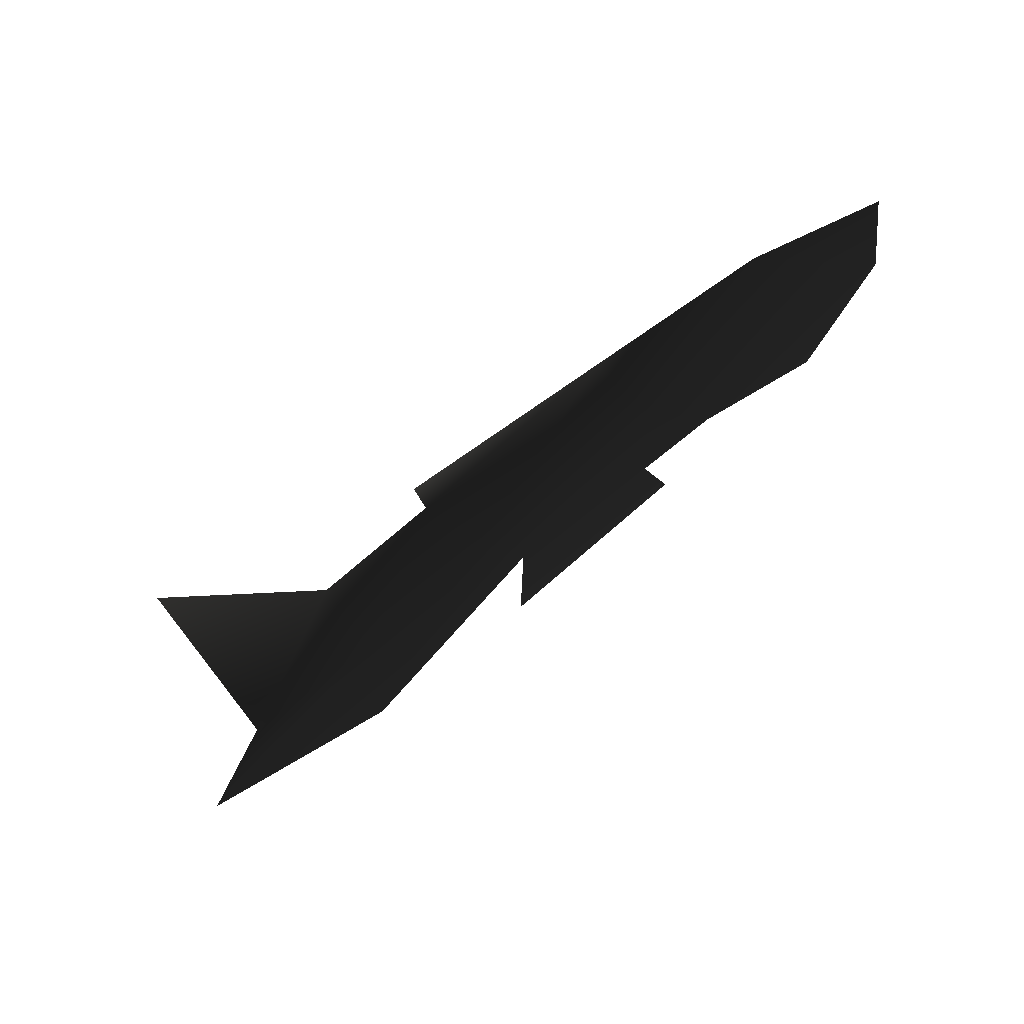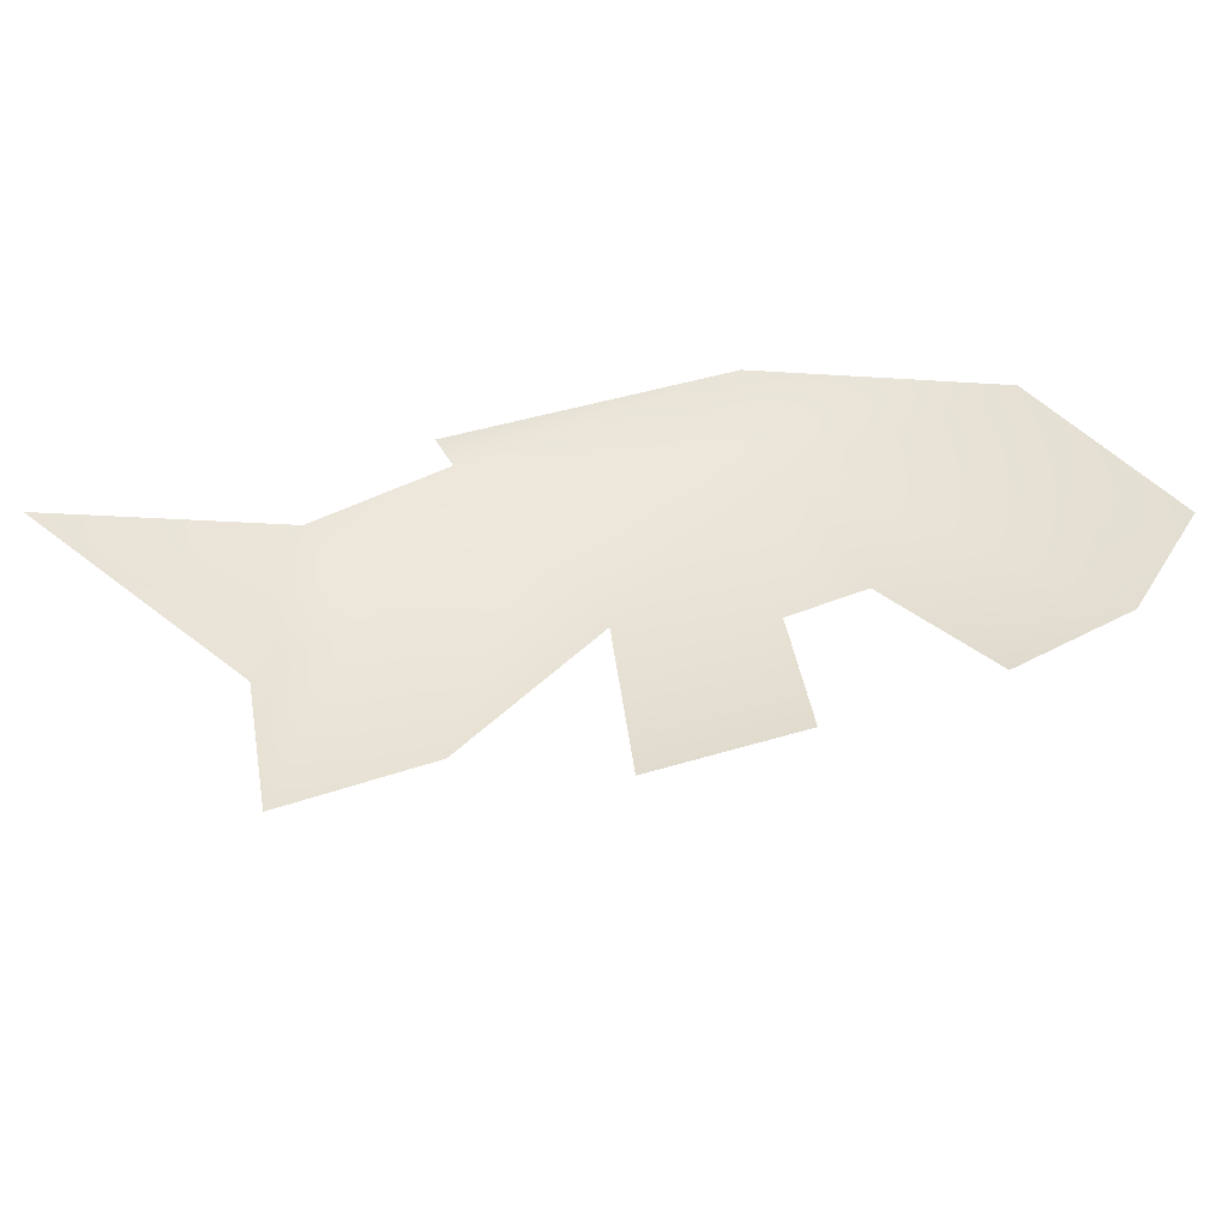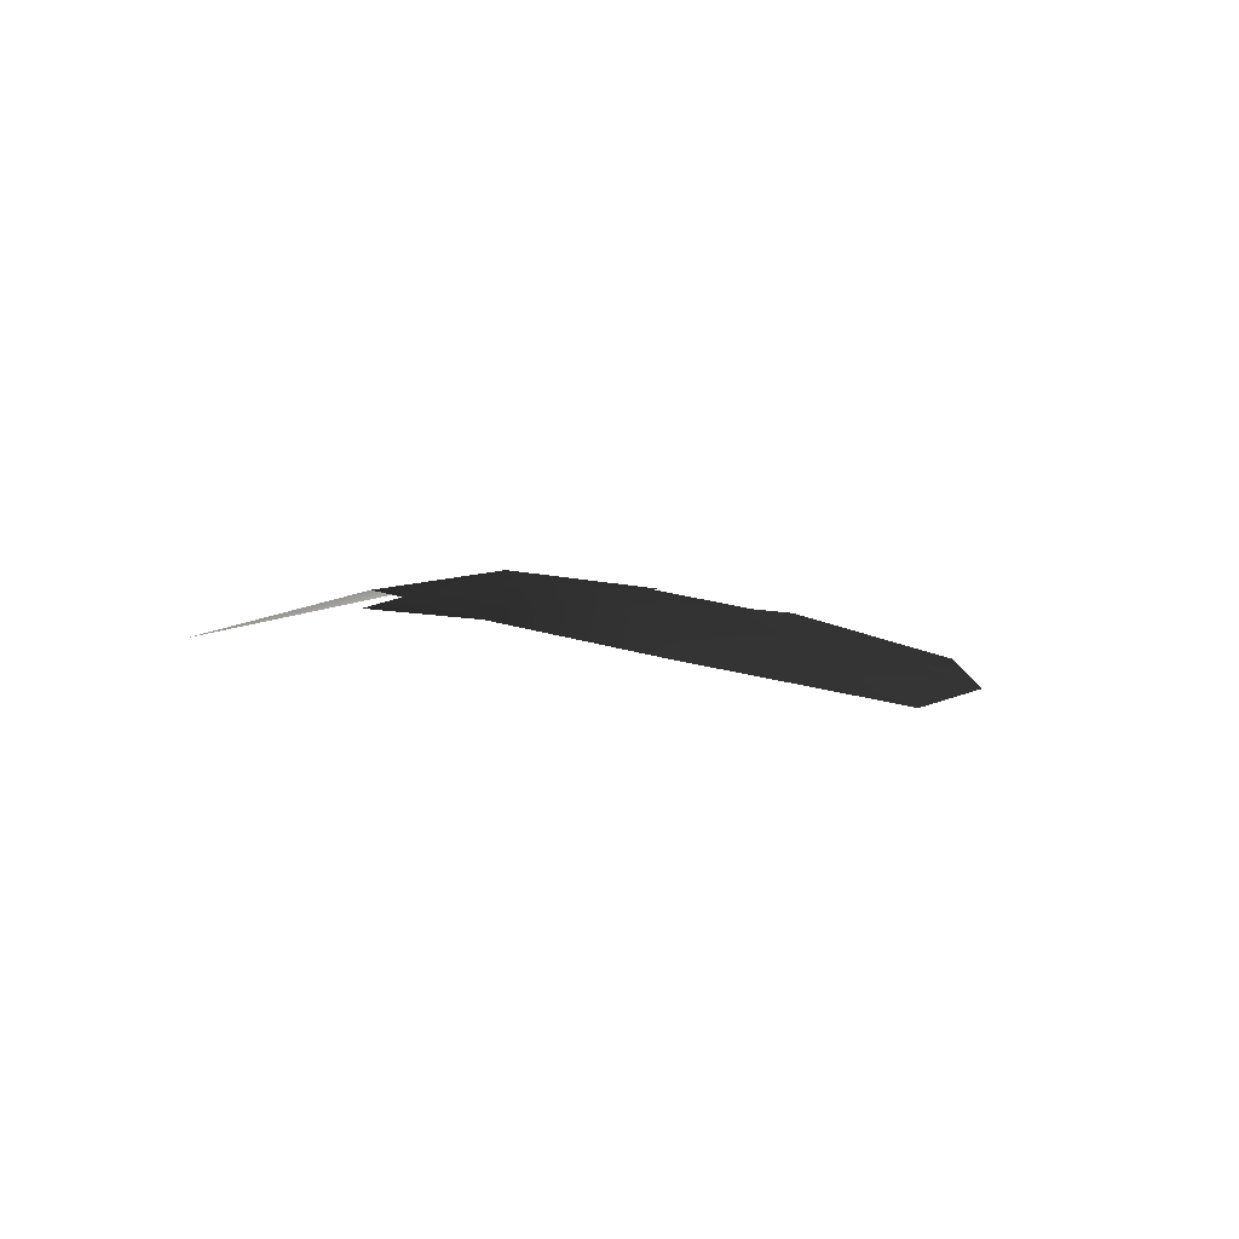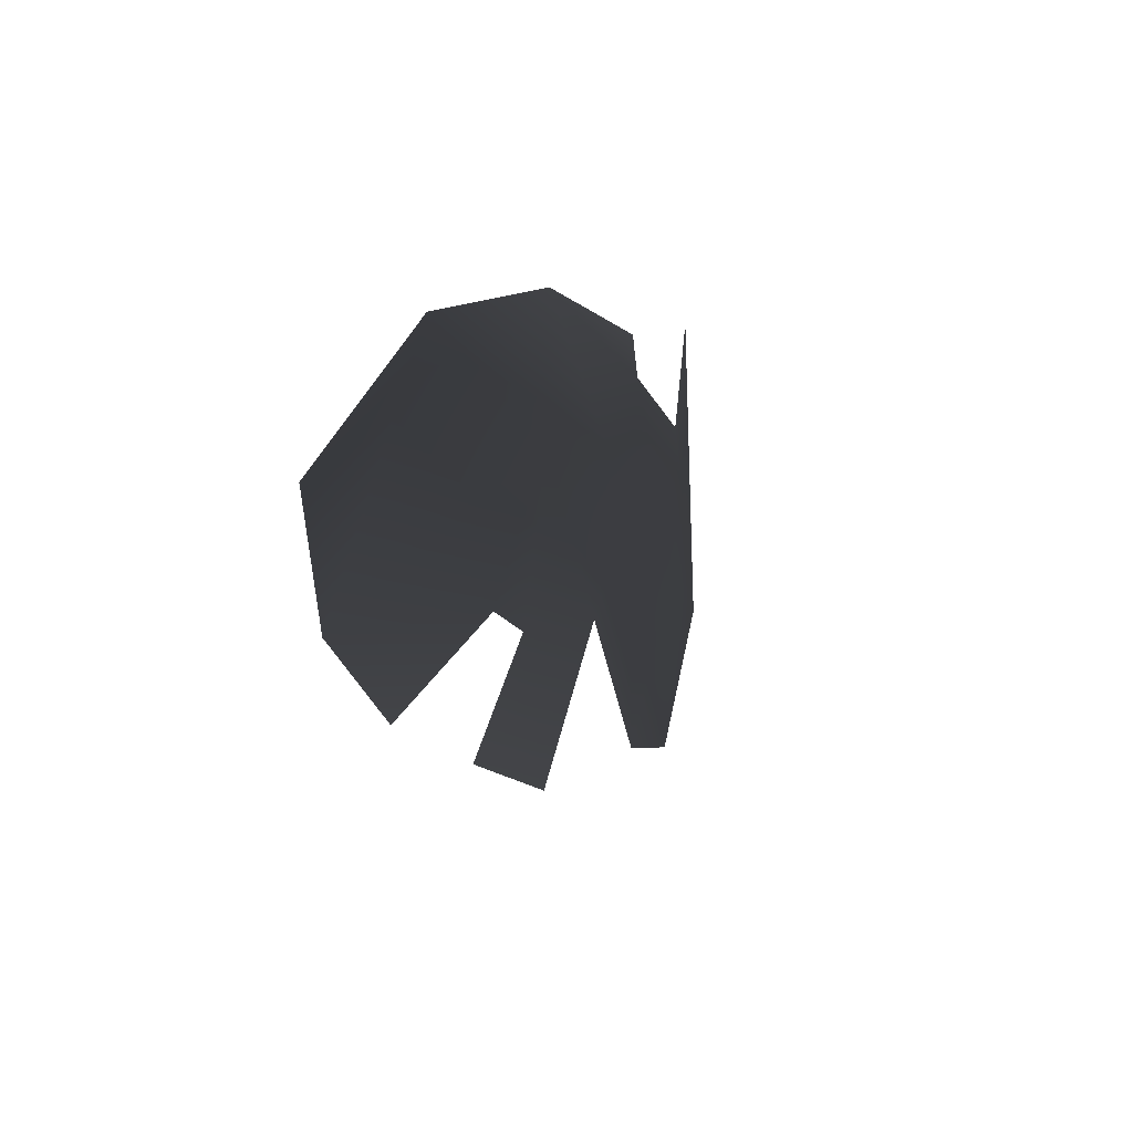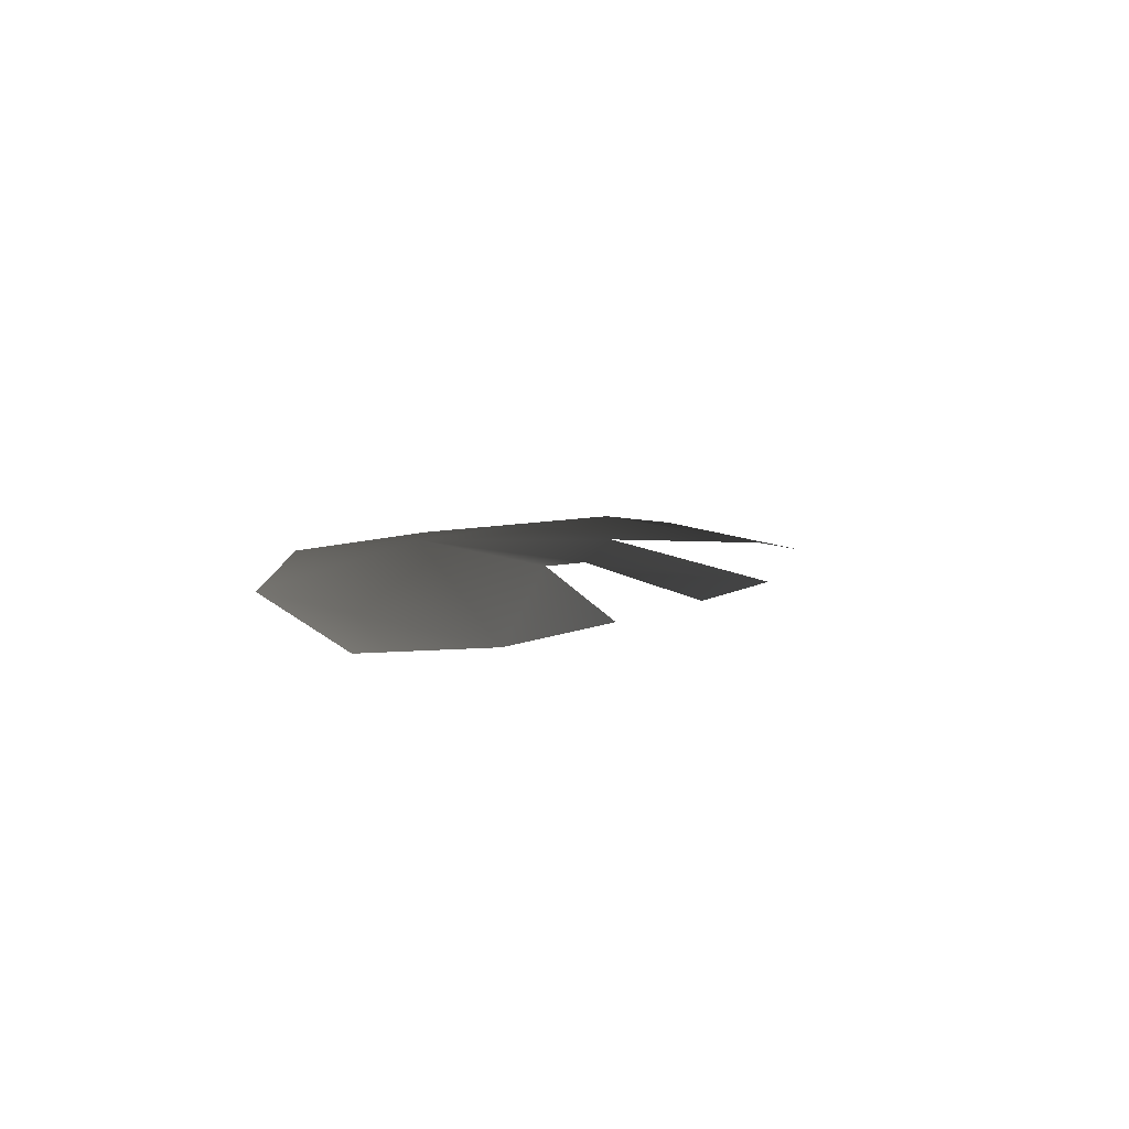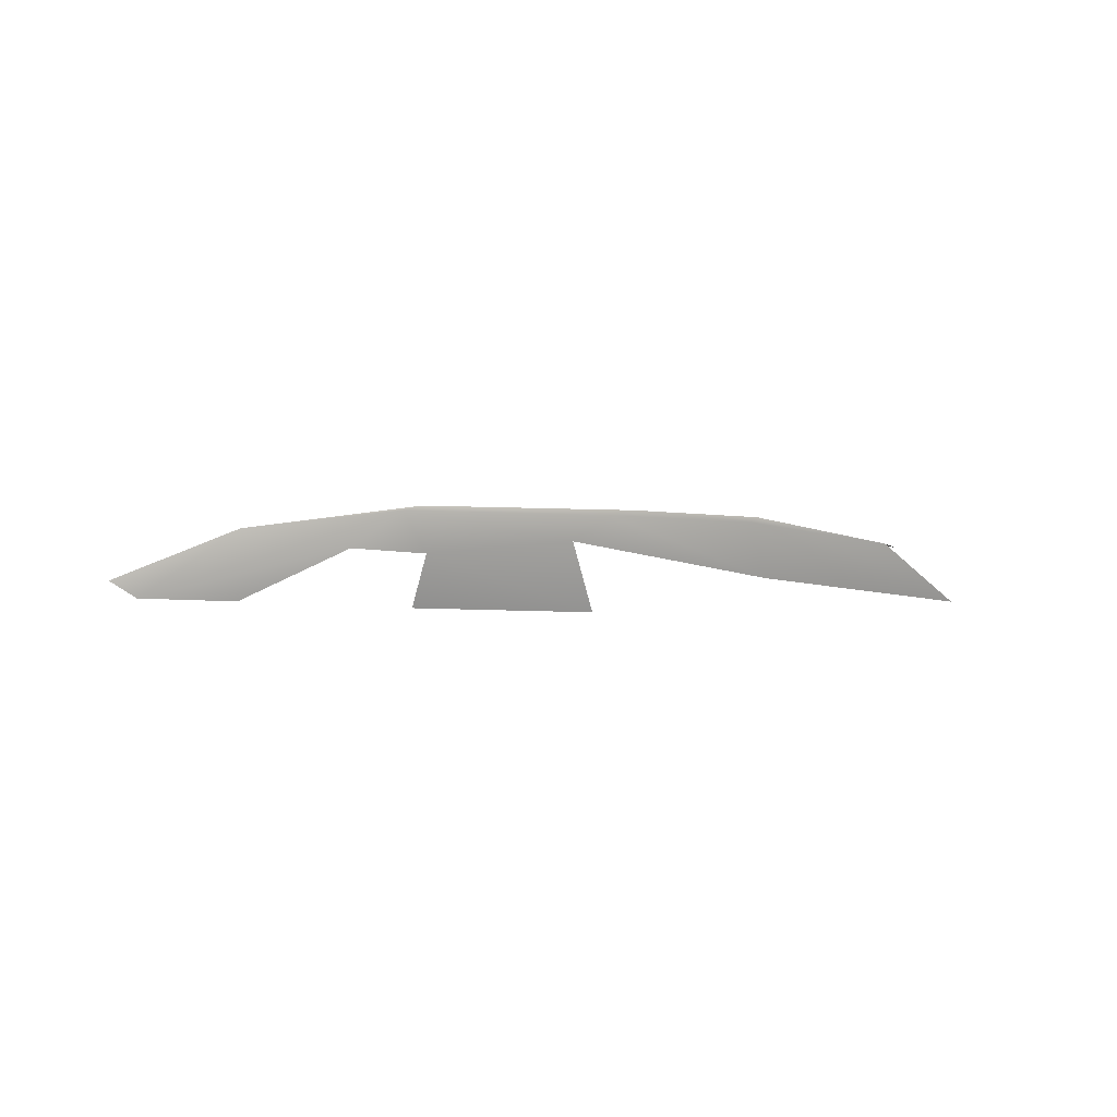
<metadata>
{"format":"obj","ext":"obj","renderer":"f3d","projection":"perspective","resolution":1024,"background":"white","views":[{"elev":-59.4,"azim":32.9,"up":"+Z"},{"elev":49.9,"azim":-1.1,"up":"+Z"},{"elev":4.9,"azim":44.2,"up":"+Y"},{"elev":11.9,"azim":110.9,"up":"+Z"},{"elev":5.4,"azim":92.9,"up":"+Y"},{"elev":10.0,"azim":166.0,"up":"+Y"}]}
</metadata>
<code>
v -0.003748 0.000692 0.0001523
v -0.005231 0.000701 -0.0005253
v -0.004836 0.0007886 -0.001272
v -0.003458 0.0007886 -0.0006879
v -0.004412 0.0007193 -0.001889
v -0.003437 0.0006532 -0.00175
v -0.005694 0.0007886 -0.001818
v -0.006057 0.000681 -0.0009501
v -0.005308 0.0006414 -0.0002671
v -0.004264 0.0004503 -0.002948
v -0.005392 0.0006194 -0.002976
v -0.002366 0.0005729 0.0001344
v -0.003211 0.0004375 -0.002483
v -0.006515 0.0004763 -0.003294
v -0.006495 0.0006834 -0.00229
v -0.007402 0.000309 -0.000411
v -0.00296 0.0006732 -0.001528
v -0.001547 0.000367 -0.001377
v -0.001379 0.0003509 -0.0005878
v -0.002161 0.0004325 -0.001975
g P_brushwood_01A_666_88
f 1 3 2
f 1 4 3
f 4 5 3
f 4 6 5
f 2 3 7
f 2 7 8
f 1 2 9
f 5 6 10
f 3 11 7
f 3 5 11
f 1 12 4
f 10 6 13
f 7 11 14
f 7 14 15
f 7 15 8
f 8 15 16
f 4 17 6
f 4 18 17
f 4 12 18
f 19 18 12
f 17 18 20

</code>
